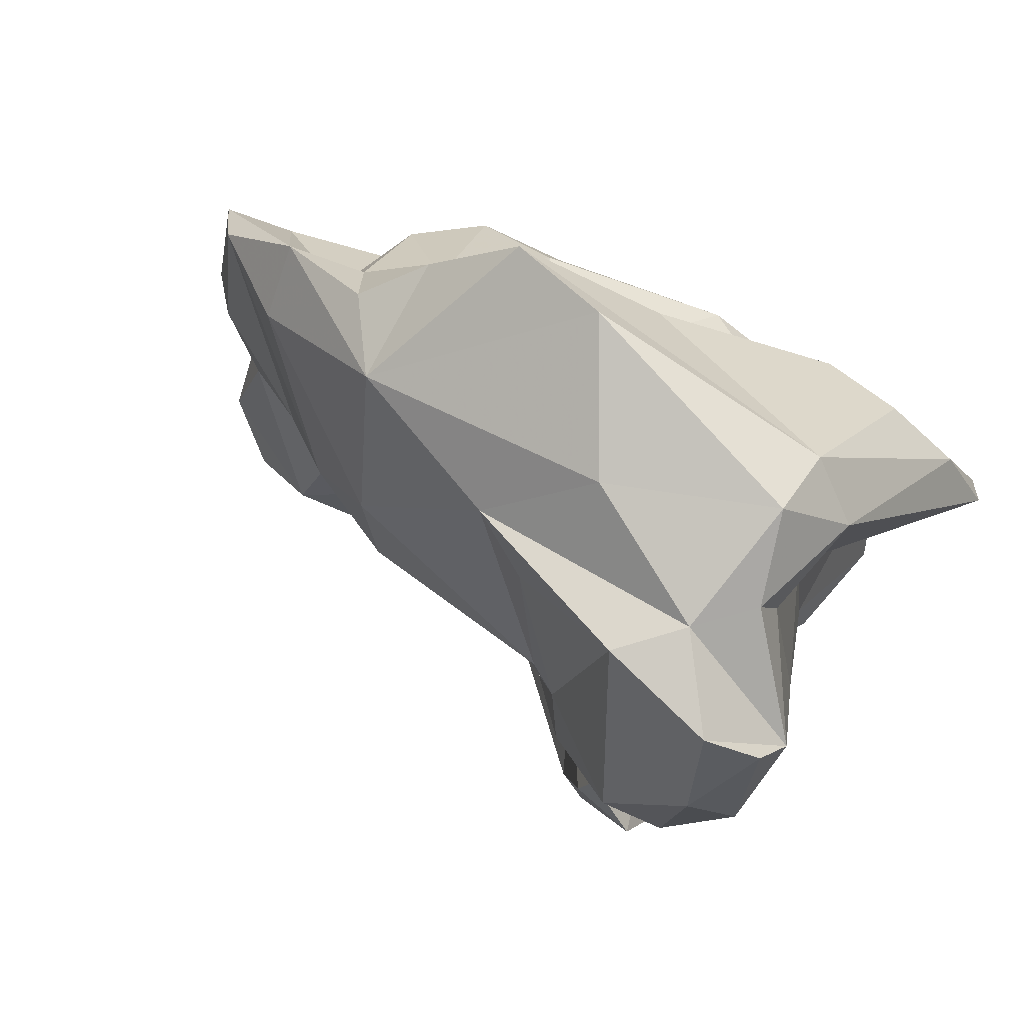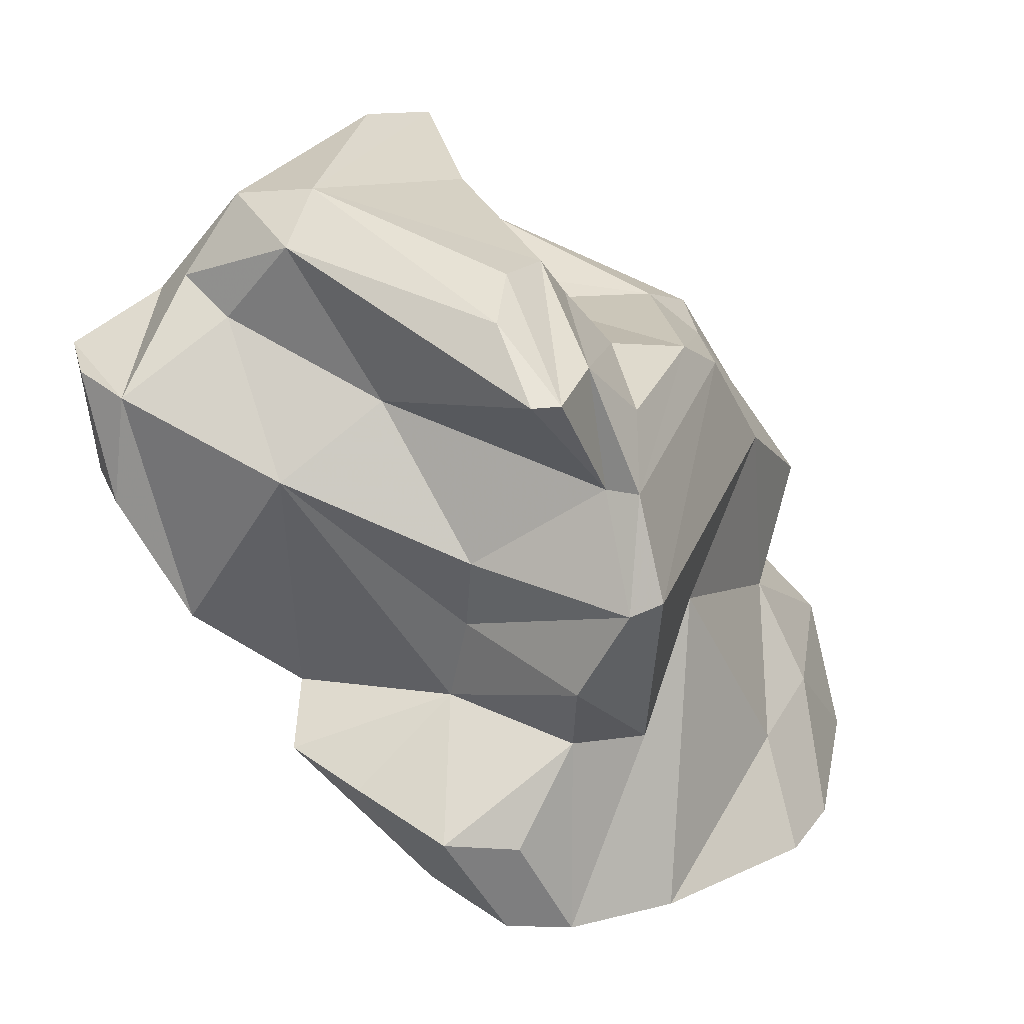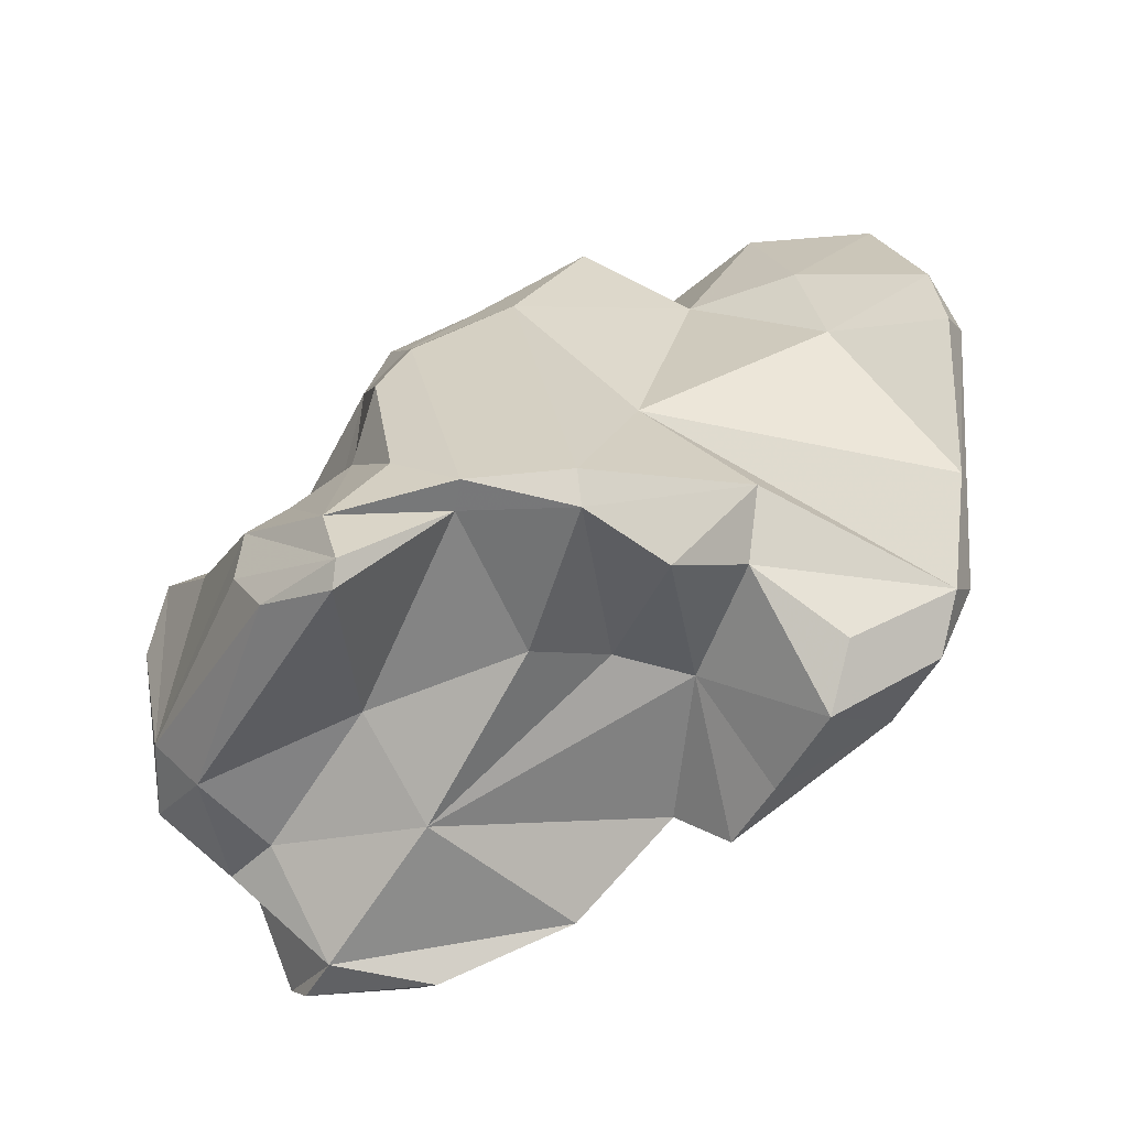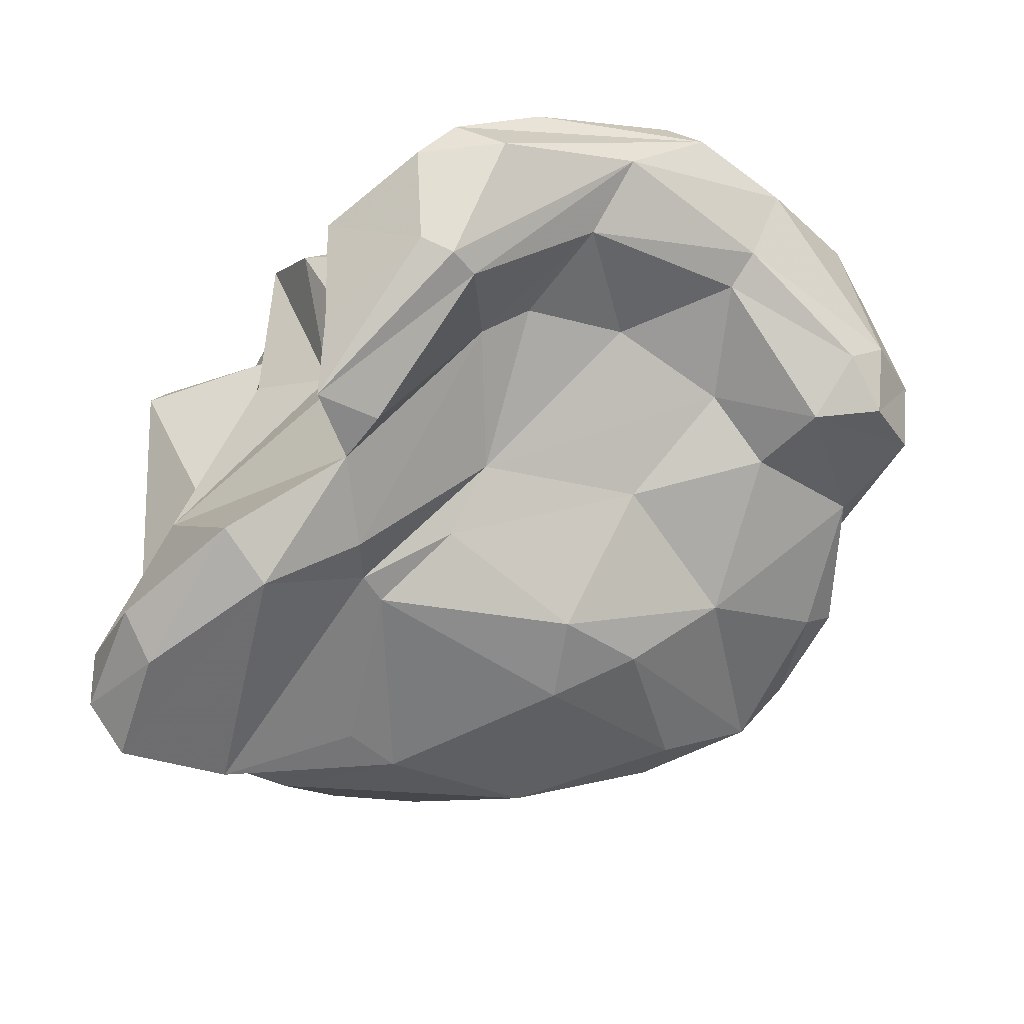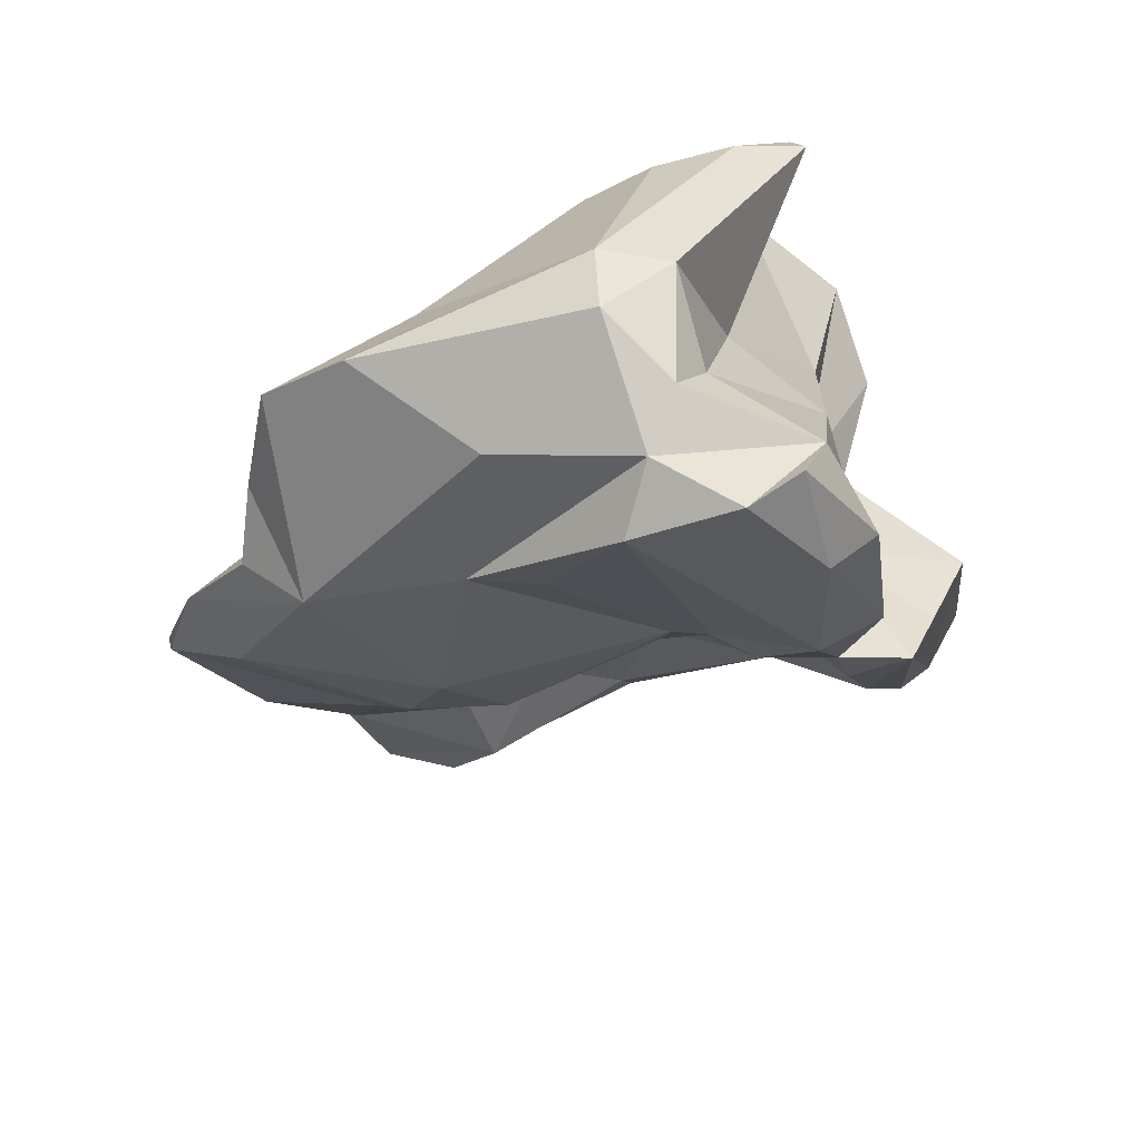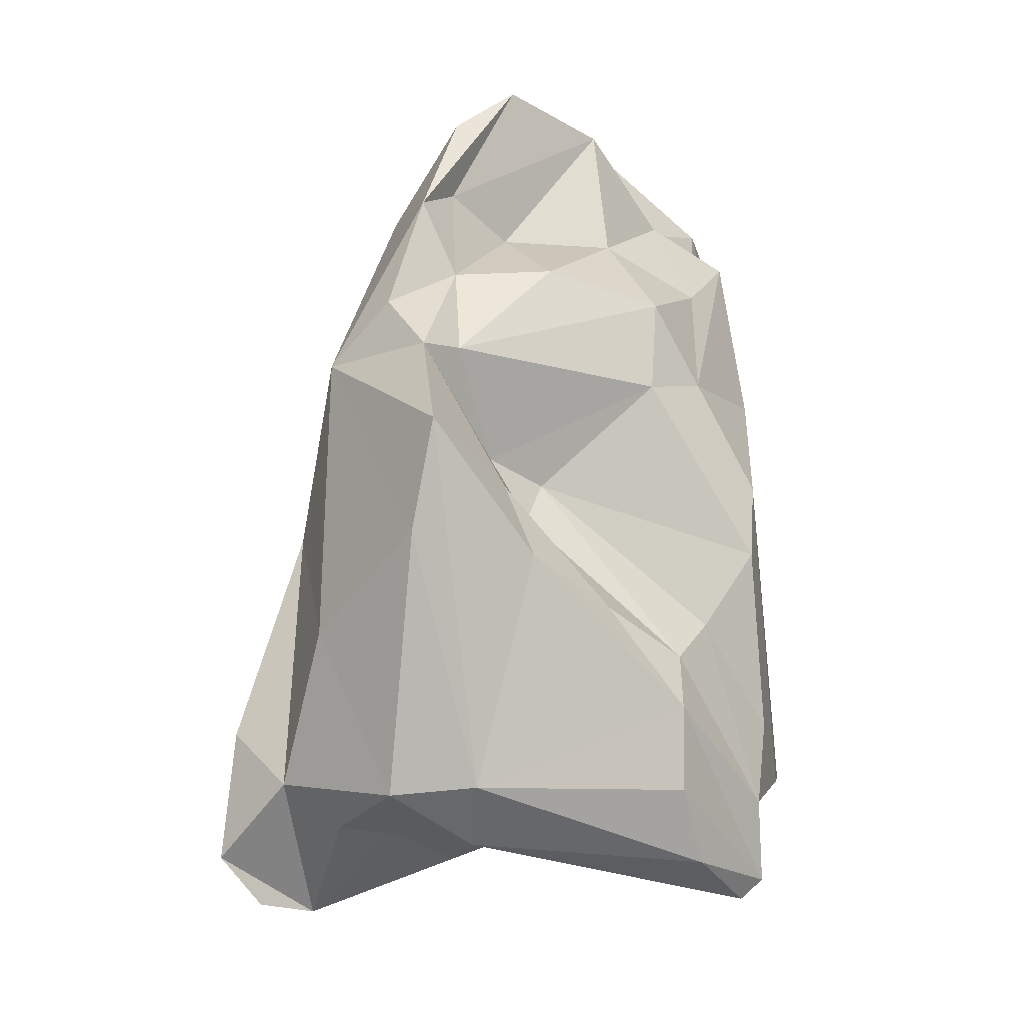
<metadata>
{"format":"obj","ext":"obj","renderer":"f3d","projection":"perspective","resolution":1024,"background":"white","views":[{"elev":43.7,"azim":34.3,"up":"+Z"},{"elev":-1.5,"azim":114.8,"up":"+Z"},{"elev":32.0,"azim":106.8,"up":"+Y"},{"elev":-48.9,"azim":171.3,"up":"+Y"},{"elev":-41.1,"azim":48.5,"up":"+Y"},{"elev":70.8,"azim":89.1,"up":"+Z"}]}
</metadata>
<code>
v 160.4 293.7 68.43
v 160.5 291.6 69.43
v 163.4 297.5 65.36
v 161 293.3 71.84
v 162 291 67.57
v 161.8 291.9 74.04
v 161.6 290.1 77.04
v 162.7 289.1 76.47
v 162 293.2 66.4
v 162.1 291 72.19
v 166.4 296.7 62.78
v 164.3 287.8 81.41
v 162.8 296.3 69.65
v 163.2 292.2 66.12
v 163.1 292.3 78.2
v 167.9 293.2 64.52
v 166.8 287.4 74.74
v 165.4 294.4 75.73
v 162.7 289.6 80.68
v 166.5 296.7 74.67
v 167.5 285.8 80.76
v 164.2 293.1 73.31
v 164.4 290.3 67.63
v 168.2 298.5 62.57
v 170.5 288.8 70.92
v 167.3 294 63.5
v 167.4 297.5 67.11
v 167.4 292.7 78.59
v 167.6 289.3 79.73
v 168.1 296.1 70.48
v 166.9 287.6 81.62
v 165.9 290.4 70.02
v 167.8 291.8 68.41
v 170.8 297.3 65.27
v 167.9 286.7 83.13
v 169.7 290.7 81.92
v 171.6 292.3 66.43
v 169.7 285.1 75.56
v 168.6 295.5 77.23
v 170.6 298.2 61.49
v 170 287.7 82.39
v 170.3 294.1 80.43
v 176.3 296.5 70.03
v 172.5 284.6 73.73
v 172.5 283.8 76.52
v 173.3 286.8 84.76
v 172.9 287.8 83.48
v 172.2 294.3 60.57
v 172.5 295.4 79.01
v 171.9 297.3 75.46
v 171.4 285.7 83.47
v 177.9 282.9 79.93
v 175.2 291.3 65.25
v 173.4 292.2 62.3
v 175.7 288.7 81.13
v 173.1 293.9 80.39
v 169.4 297.3 61.2
v 183.3 298.3 69.92
v 179.2 284 72.92
v 177.5 289.2 83.5
v 177 285.9 71.27
v 176 288 69.79
v 175.6 295.6 60.05
v 177.5 288.5 62.02
v 176.9 292.4 59.3
v 178.6 293.3 59.52
v 178.3 288.4 61.22
v 180.2 283.7 70.29
v 178.5 295.8 65.72
v 176.8 289.9 65.4
v 175.6 297.2 77.7
v 179.9 283.9 71.94
v 177.4 289.8 80.3
v 179.4 288.8 61.02
v 173 283.9 82.17
v 179.8 291.6 59.64
v 176.2 290.3 80.04
v 177.9 297 78.04
v 179.5 282.5 78.34
v 180.2 294.1 65.51
v 181.1 292.7 62.22
v 182.2 285.2 65.25
v 180.1 285.3 66.04
v 179.6 290 83.61
v 180.6 292.2 81.24
v 176.4 287.1 86.59
v 182.5 290.7 62.38
v 180.4 290 66.98
v 181.8 291.2 69.25
v 183.2 281.9 70.82
v 180.2 295.4 78.01
v 182.2 287.6 63.97
v 183.1 295.5 67.16
v 181.7 294.5 79.53
v 182.9 297.4 75.69
v 181 284.8 67.41
v 183.8 280.8 79.16
v 185.6 297 76.77
v 181.6 283.6 82.5
v 184.2 297.6 69.53
v 186.7 287.3 73.55
v 184.2 297.9 73.12
v 184.2 296.9 73.29
v 184.7 283 69.51
v 179.6 286.5 86
v 185.2 290 76.04
v 185.9 294.4 79.59
v 184.3 292.5 71.1
v 183.4 294.5 80.26
v 186.5 285.7 82.45
v 185.6 282.4 79.84
v 186.7 280.9 74.07
v 187.4 280.3 78.02
v 186.8 285.5 78.64
v 186.3 288.2 82.45
v 187.9 297.1 75.5
v 186.9 284.1 79.98
v 188.4 296.4 75.41
v 187.7 282.1 73.02
v 187.8 295 77.93
v 187.6 288 80.51
v 188.7 283 76.1
v 188.7 281.5 76.97
g foo
f 23 2 5
f 2 1 5
f 14 23 5
f 16 23 14
f 67 64 48
f 74 67 76
f 9 5 1
f 14 5 9
f 54 48 64
f 65 67 48
f 76 67 65
f 26 16 14
f 1 3 9
f 26 14 9
f 16 26 54
f 54 26 48
f 76 65 66
f 66 65 57
f 11 9 3
f 26 9 11
f 48 26 11
f 65 48 57
f 63 66 57
f 57 48 11
f 3 24 11
f 57 11 24
f 40 63 57
f 40 57 24
f 70 64 83
f 82 83 64
f 67 82 64
f 10 2 23
f 32 10 23
f 74 82 67
f 92 82 74
f 10 6 2
f 87 92 74
f 4 2 6
f 23 33 32
f 87 74 76
f 2 4 1
f 70 53 54
f 70 54 64
f 16 33 23
f 37 54 53
f 87 76 81
f 37 33 16
f 54 37 16
f 1 13 3
f 1 4 13
f 66 81 76
f 13 27 3
f 3 27 24
f 63 40 34
f 24 27 34
f 40 24 34
f 96 90 68
f 104 90 96
f 96 83 82
f 82 88 96
f 70 96 68
f 96 70 83
f 10 8 7
f 17 8 10
f 88 82 92
f 32 17 10
f 25 17 32
f 68 62 70
f 10 7 6
f 87 88 92
f 33 25 32
f 37 62 33
f 62 25 33
f 70 62 53
f 6 22 4
f 53 62 37
f 80 88 87
f 13 4 22
f 81 80 87
f 66 80 81
f 22 30 13
f 66 69 80
f 27 13 30
f 63 43 66
f 43 69 66
f 34 27 30
f 34 43 63
f 104 112 90
f 119 112 104
f 38 21 12
f 45 21 38
f 90 72 68
f 59 45 44
f 44 45 38
f 72 59 61
f 96 101 104
f 19 8 12
f 17 38 12
f 88 101 96
f 17 12 8
f 44 38 17
f 59 44 61
f 68 72 62
f 72 61 62
f 89 101 88
f 8 19 7
f 44 17 25
f 7 19 6
f 19 15 6
f 61 44 25
f 62 61 25
f 80 93 88
f 93 89 88
f 15 22 6
f 15 18 22
f 20 22 18
f 20 30 22
f 69 93 80
f 30 20 50
f 50 43 30
f 34 30 43
f 90 113 97
f 52 79 97
f 113 90 112
f 113 112 123
f 112 119 123
f 45 75 21
f 21 75 35
f 45 52 75
f 72 90 97
f 122 123 119
f 35 12 21
f 59 52 45
f 79 52 59
f 72 97 79
f 72 79 59
f 104 122 119
f 31 19 35
f 19 12 35
f 101 122 104
f 108 101 89
f 15 19 31
f 29 15 31
f 108 89 100
f 93 100 89
f 28 15 29
f 18 15 28
f 39 18 28
f 18 39 20
f 69 100 93
f 100 69 58
f 58 43 50
f 58 69 43
f 111 97 113
f 52 97 111
f 111 99 52
f 122 111 113
f 122 113 123
f 35 75 51
f 52 99 75
f 111 122 117
f 41 35 51
f 46 51 75
f 114 117 122
f 46 41 51
f 101 114 122
f 31 35 41
f 29 31 41
f 108 106 101
f 106 114 101
f 41 36 29
f 103 106 108
f 108 100 103
f 36 28 29
f 36 42 28
f 39 28 42
f 100 102 103
f 49 39 42
f 49 20 39
f 50 20 49
f 49 71 50
f 58 102 100
f 50 71 58
f 102 58 71
f 105 75 99
f 110 99 111
f 110 111 117
f 86 75 105
f 110 117 121
f 117 114 121
f 86 46 75
f 106 121 114
f 47 41 46
f 55 47 46
f 60 55 46
f 118 121 106
f 36 41 47
f 73 55 60
f 85 73 60
f 118 106 103
f 56 47 55
f 42 36 47
f 42 47 56
f 77 56 55
f 77 55 73
f 94 73 85
f 77 73 94
f 116 118 103
f 91 77 94
f 94 98 91
f 98 116 103
f 95 91 98
f 103 102 98
f 98 102 95
f 49 42 56
f 78 56 77
f 78 77 91
f 78 49 56
f 78 91 95
f 78 71 49
f 78 95 102
f 102 71 78
f 105 99 110
f 115 105 110
f 110 121 115
f 115 86 105
f 60 46 86
f 84 60 86
f 84 86 115
f 109 84 115
f 107 109 115
f 120 115 121
f 85 60 84
f 85 84 109
f 107 115 120
f 121 118 120
f 94 85 109
f 116 109 107
f 116 107 120
f 118 116 120
f 109 98 94
f 116 98 109
g

</code>
